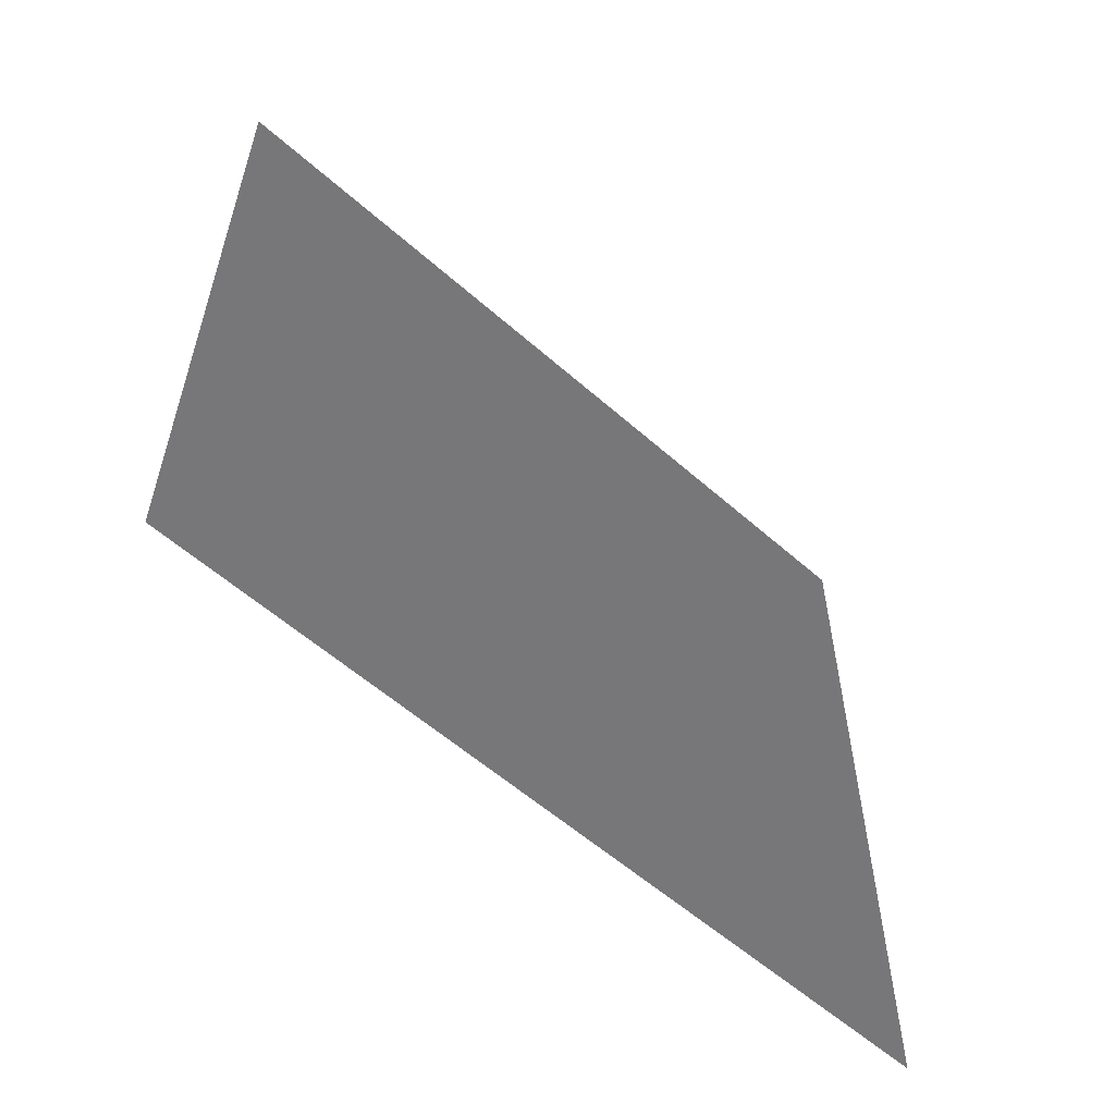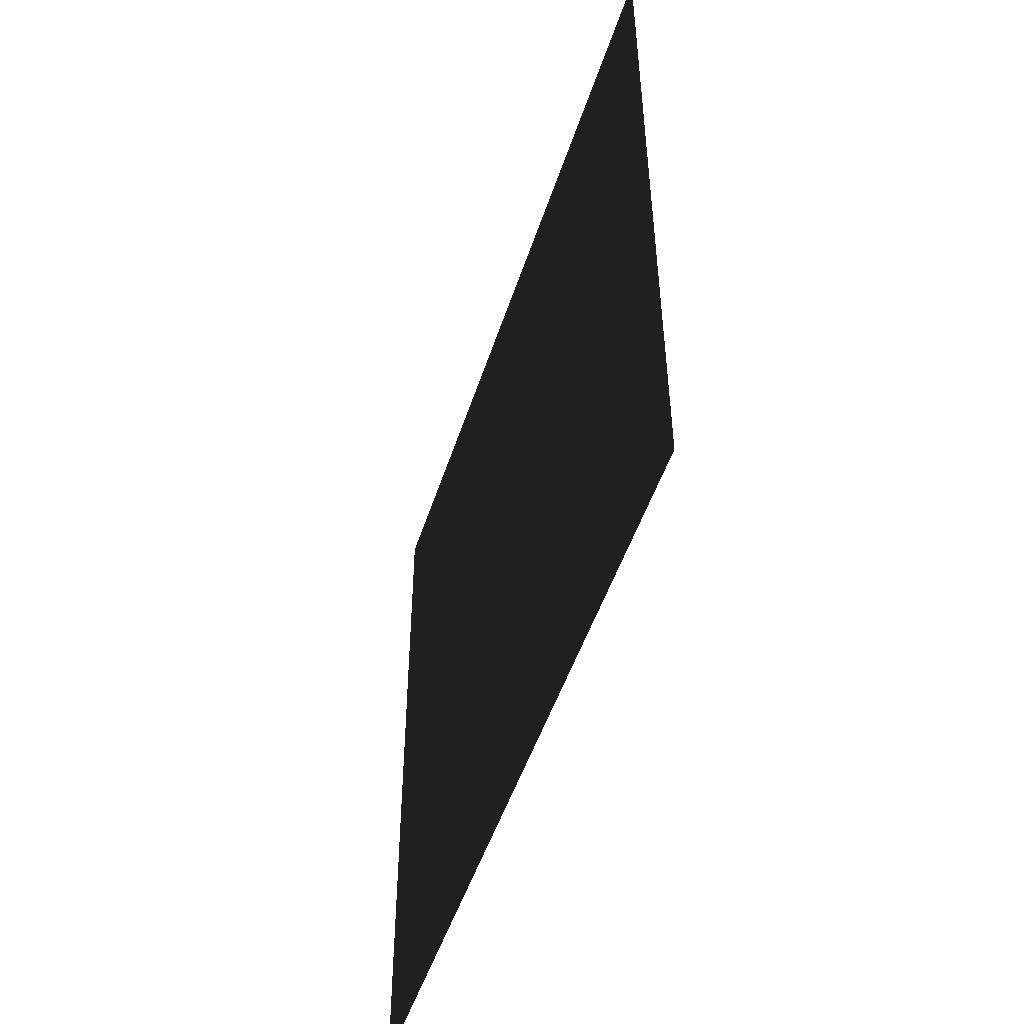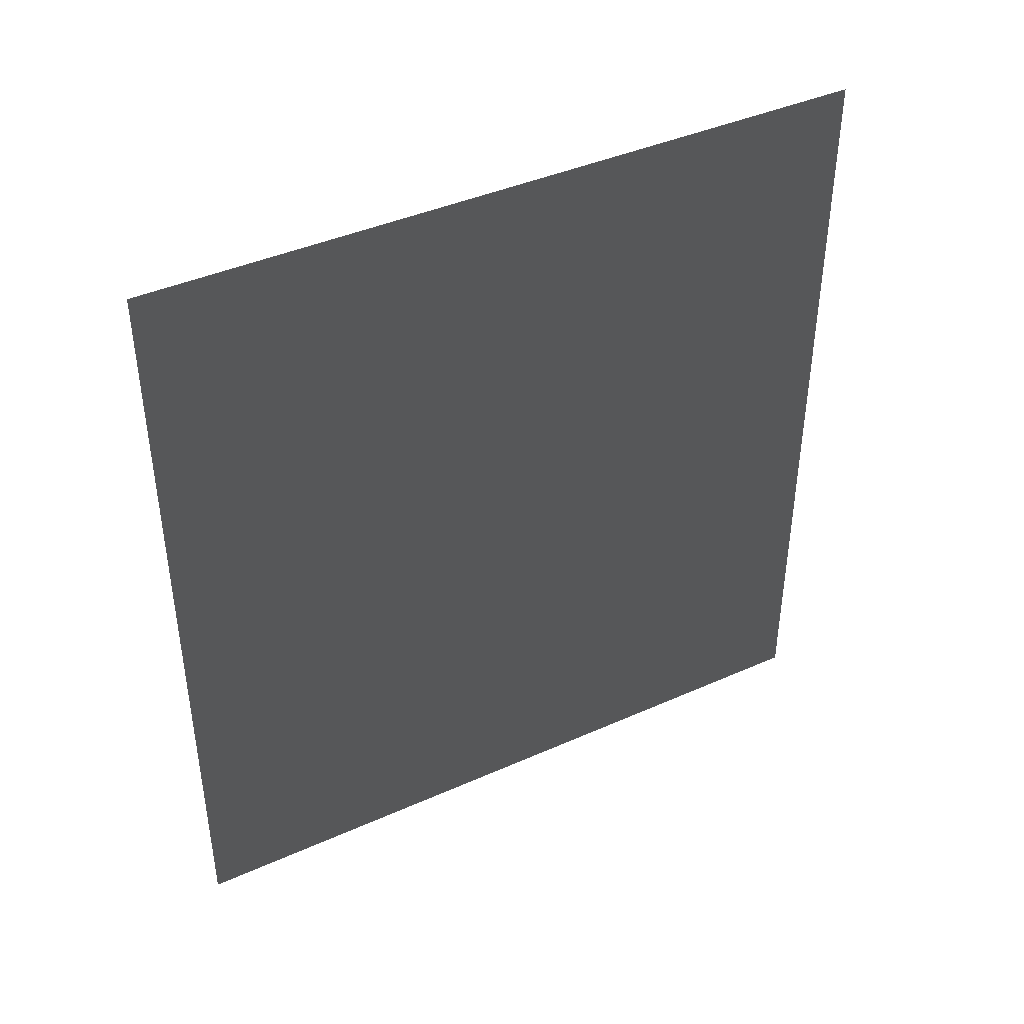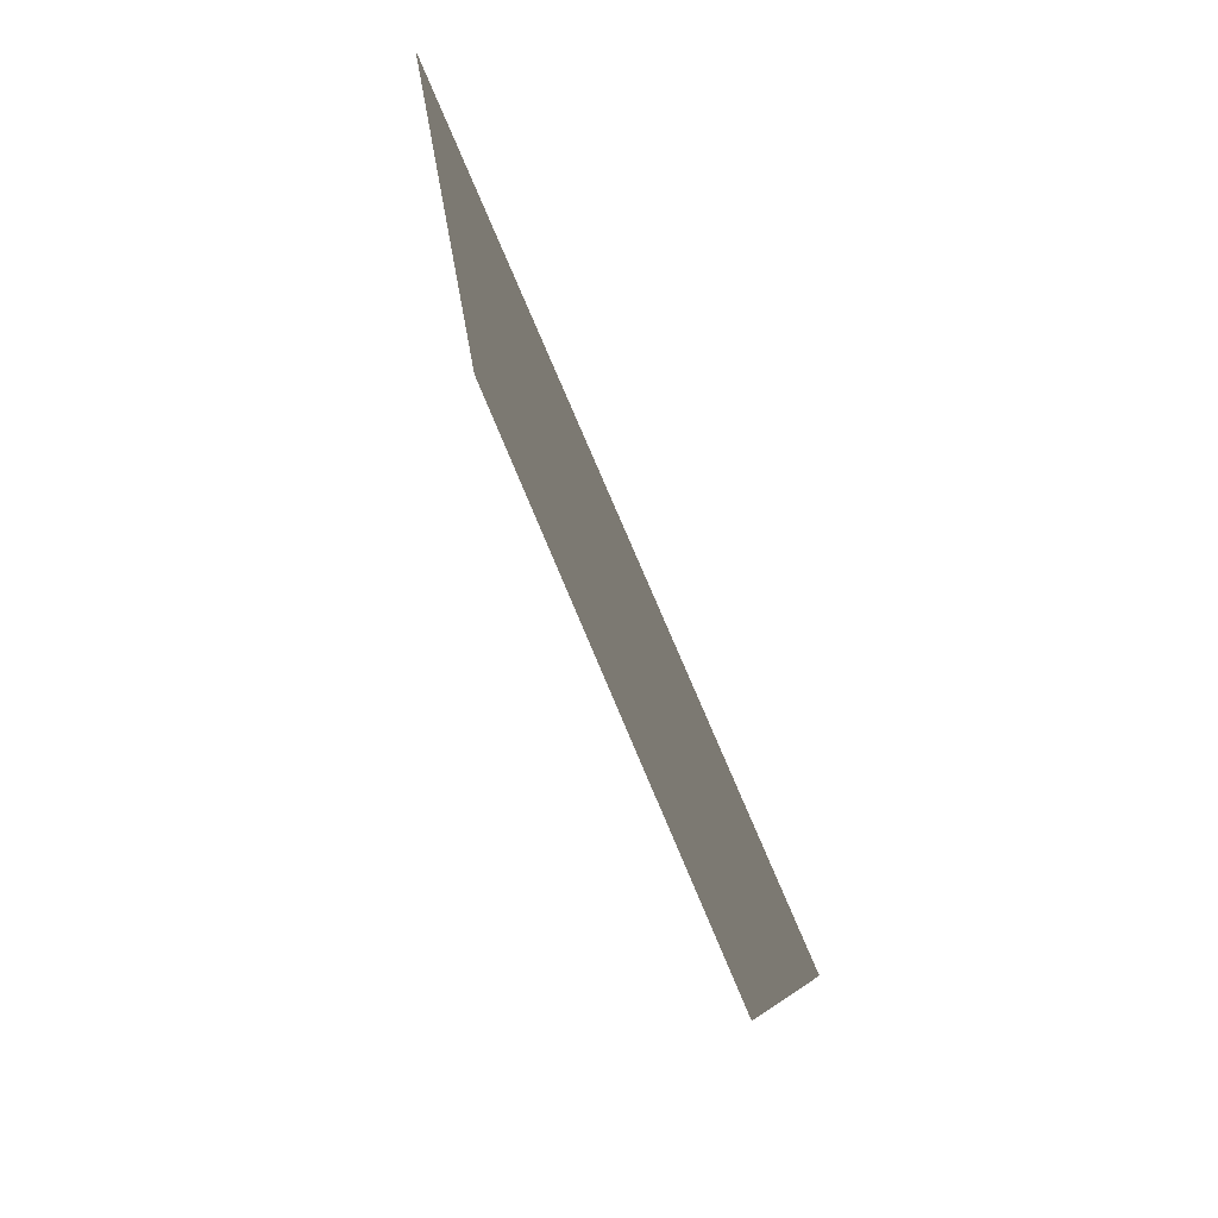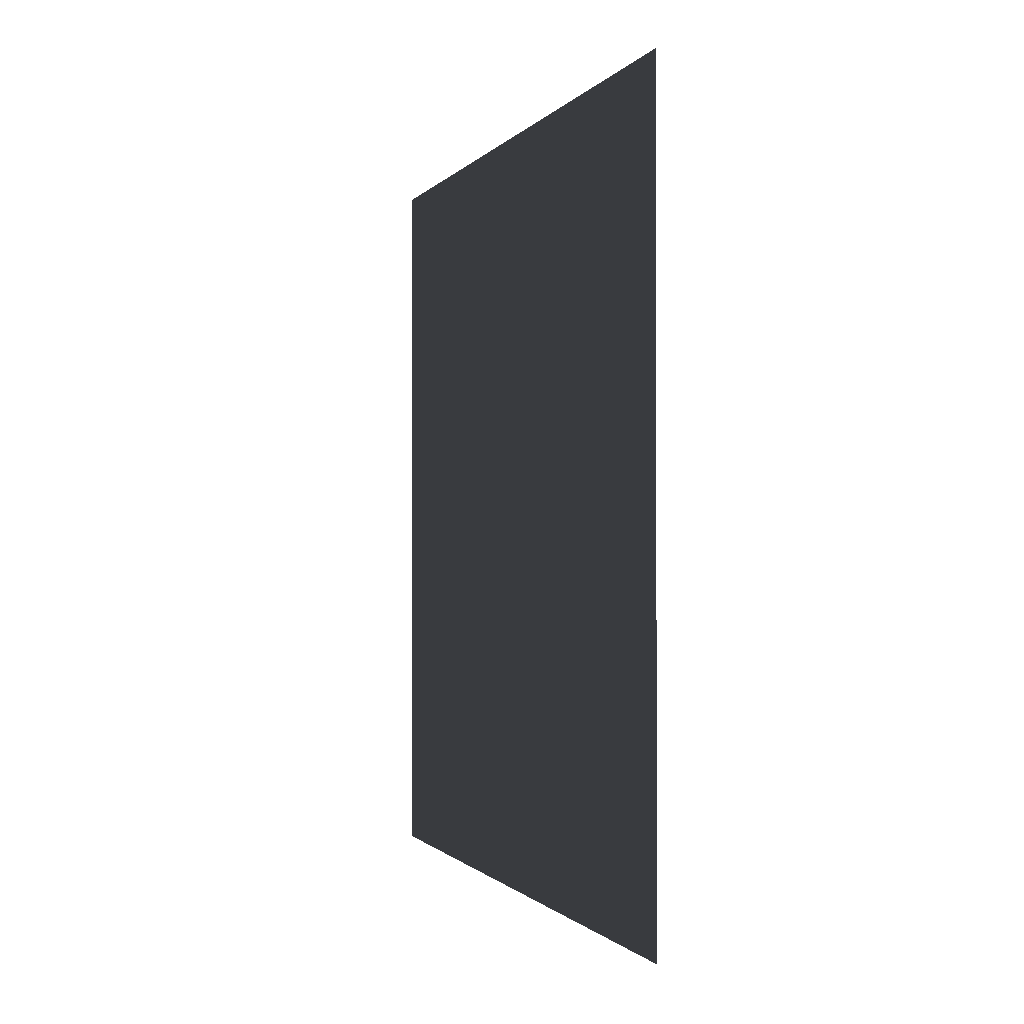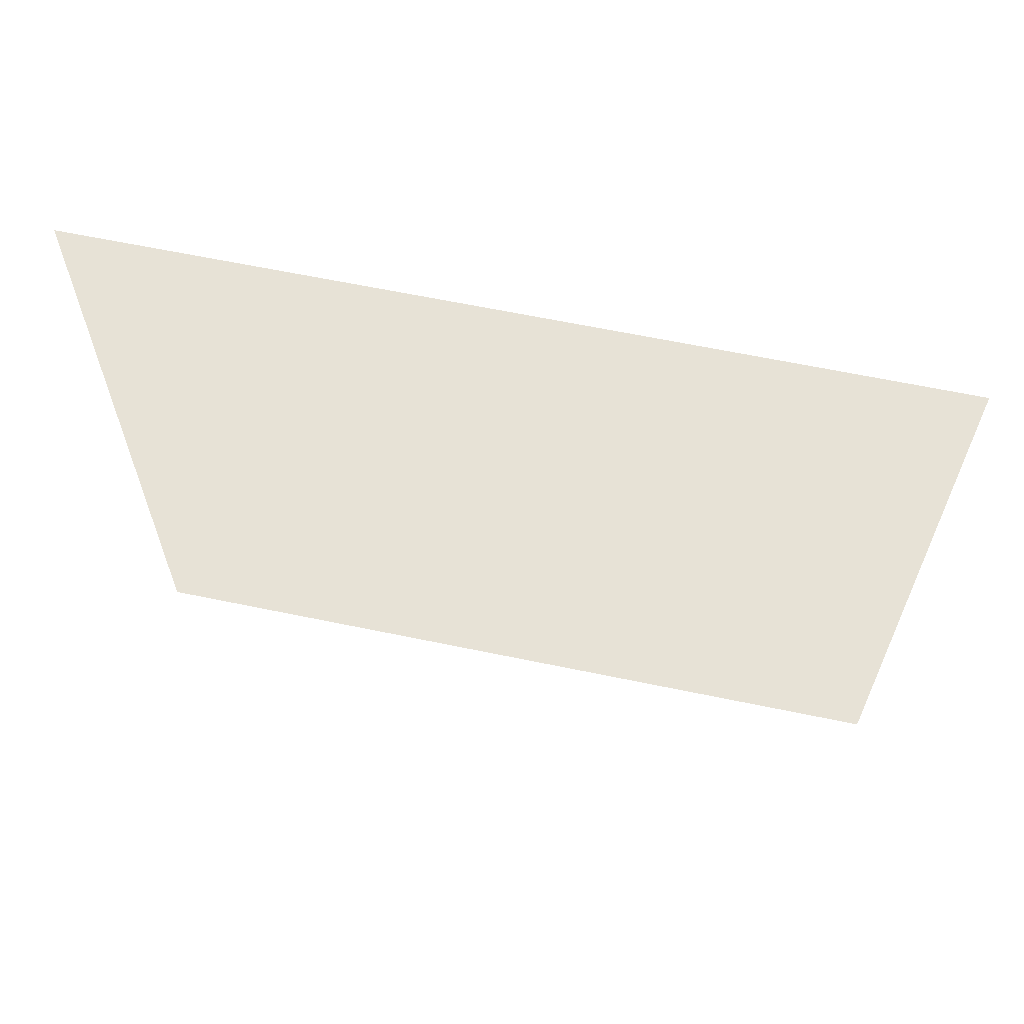
<metadata>
{"format":"obj","ext":"obj","renderer":"f3d","projection":"perspective","resolution":1024,"background":"white","views":[{"elev":-57.2,"azim":-132.6,"up":"+Z"},{"elev":-49.4,"azim":162.4,"up":"+Z"},{"elev":41.6,"azim":-118.3,"up":"+Y"},{"elev":78.0,"azim":-22.9,"up":"+Y"},{"elev":-0.9,"azim":-17.1,"up":"+Z"},{"elev":63.4,"azim":101.9,"up":"+Z"}]}
</metadata>
<code>
v -6.289e-06 3 -1.395e-05
v -6.245e-06 -2.341e-07 2.8
v -6.245e-06 3 2.8
v -6.289e-06 -1.54e-08 -1.395e-05
g wall01_interior_2_10749_1269
f 1 3 2
f 2 4 1

</code>
